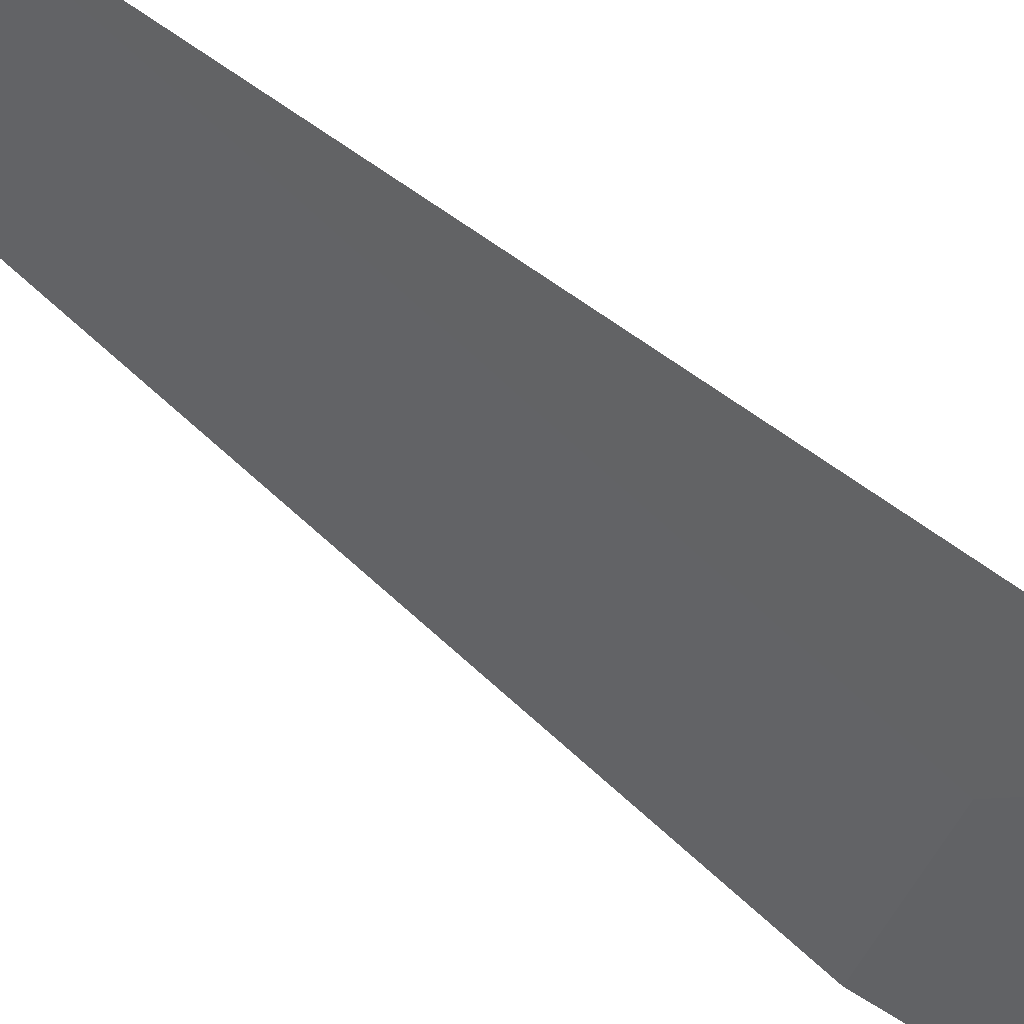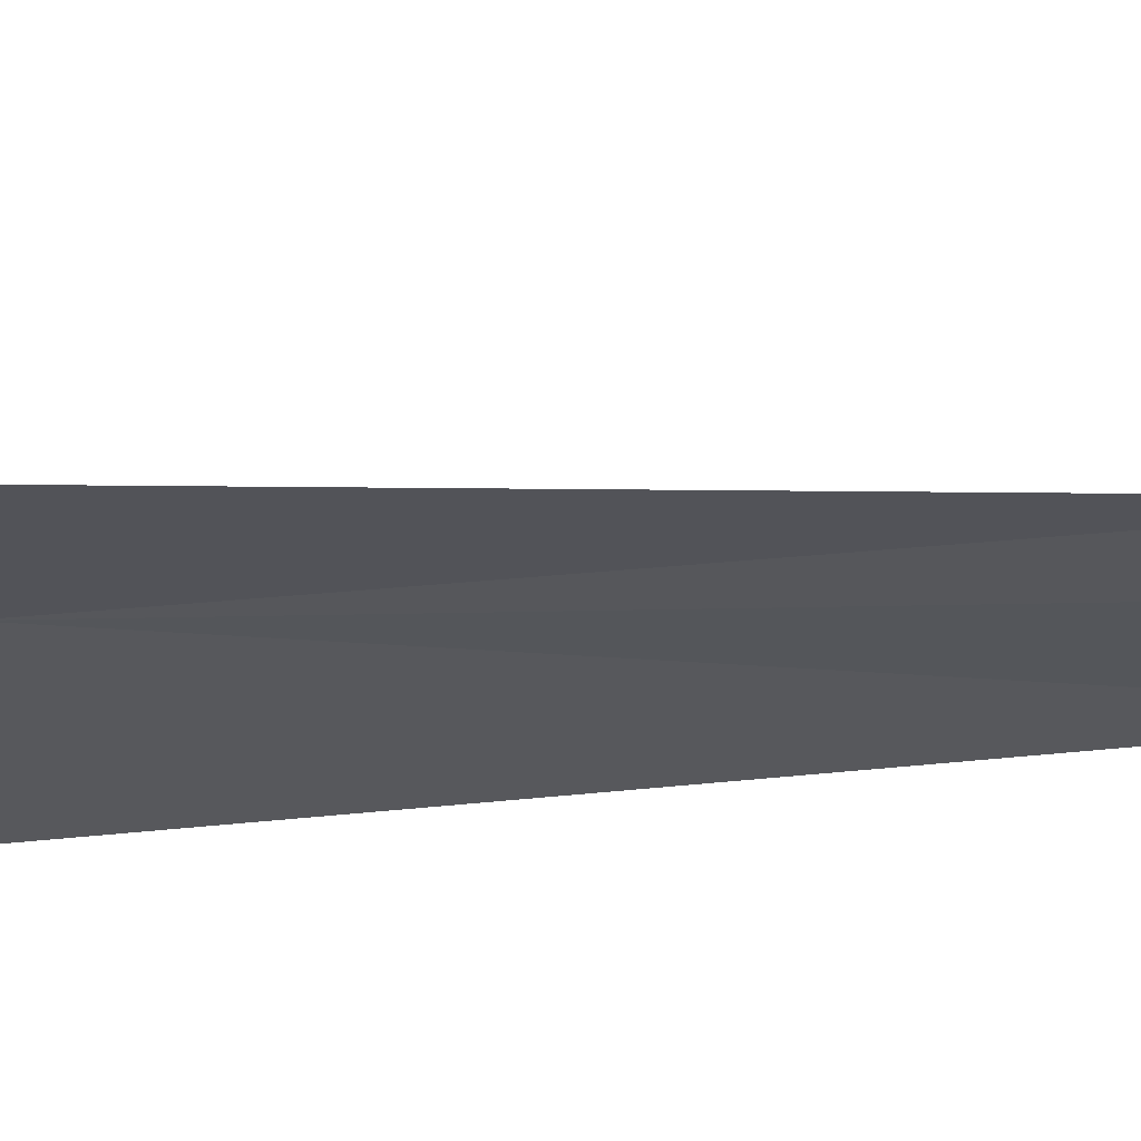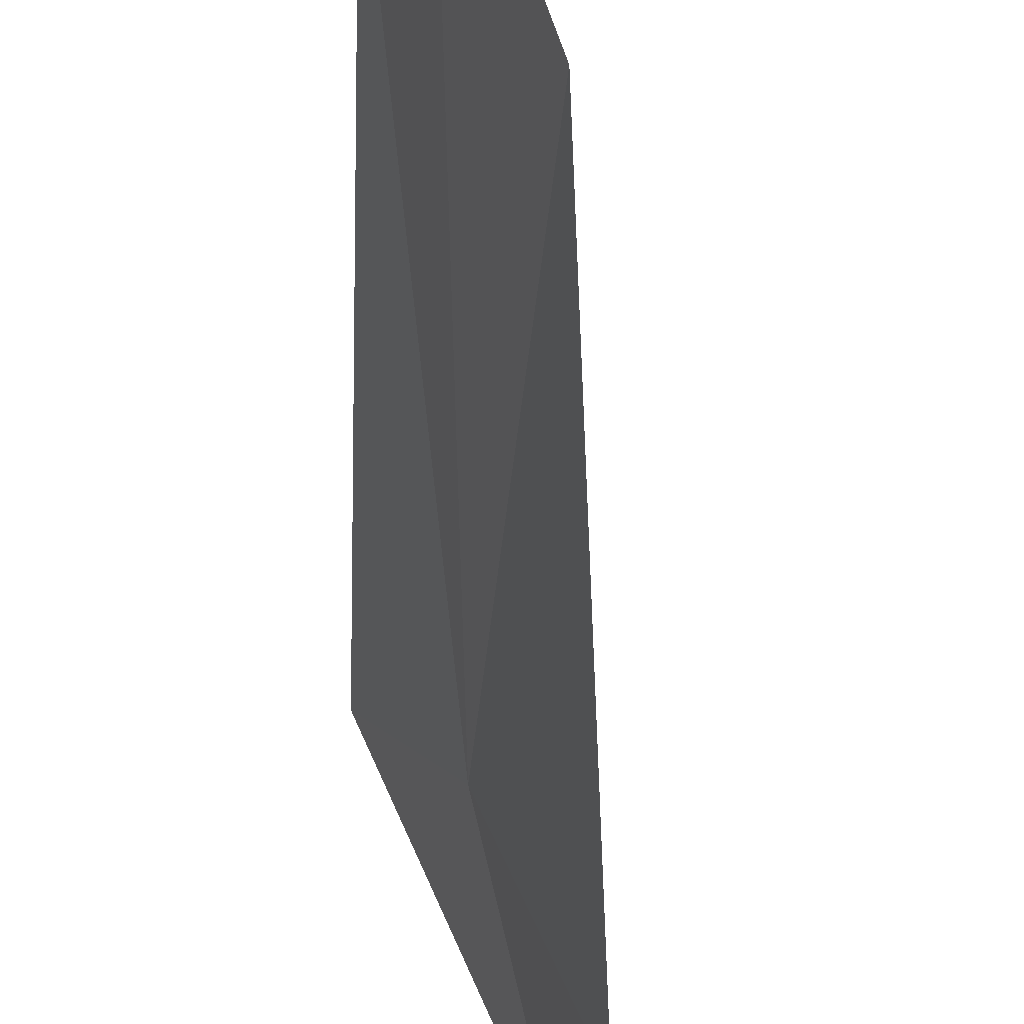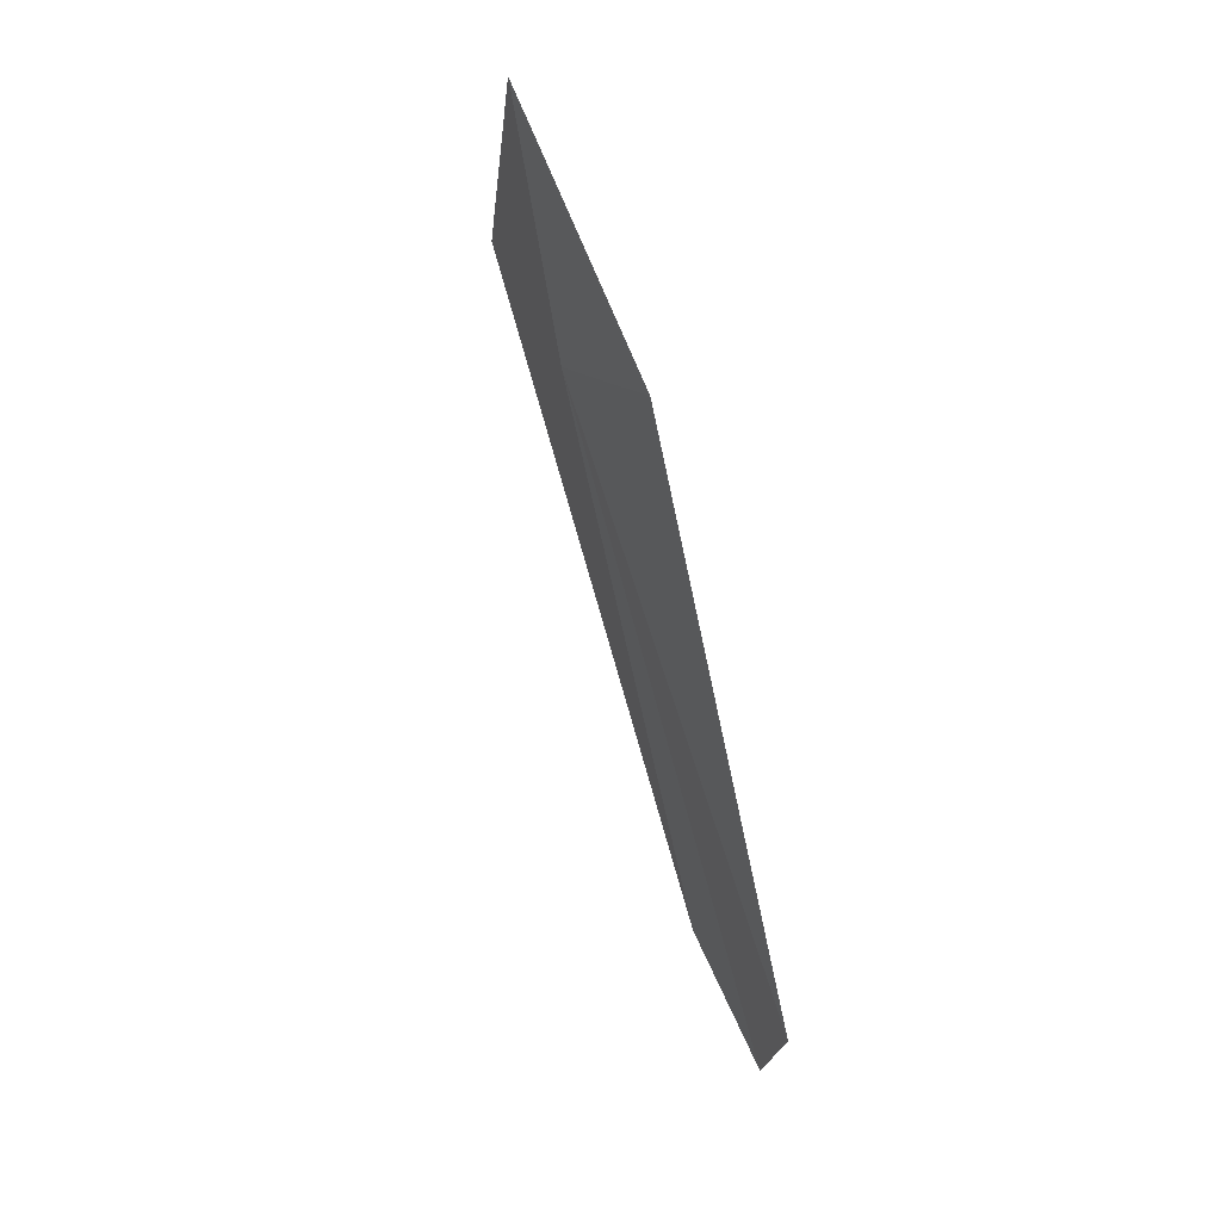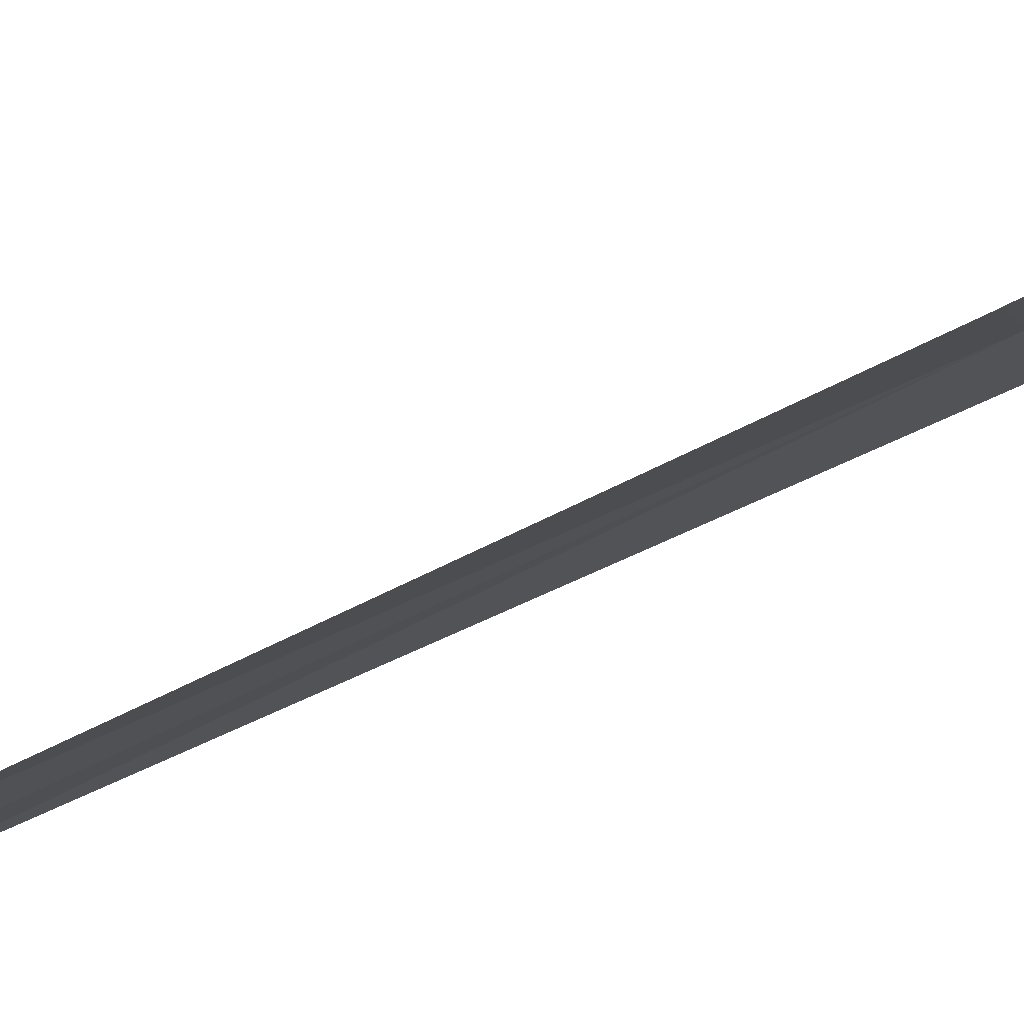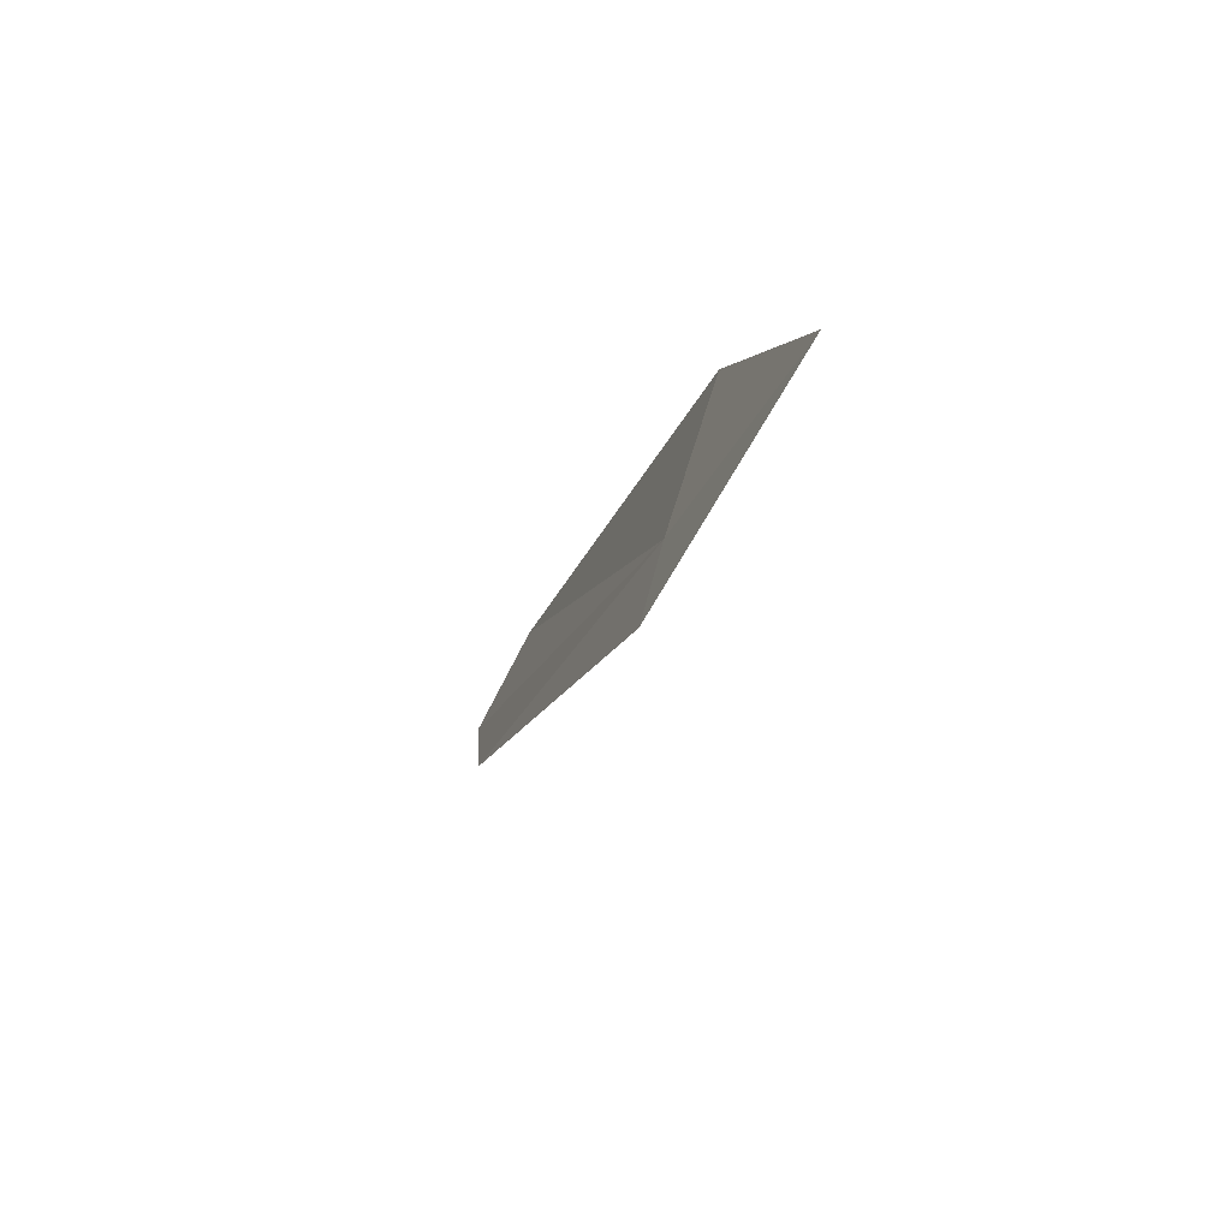
<metadata>
{"format":"obj","ext":"obj","renderer":"f3d","projection":"perspective","resolution":1024,"background":"white","views":[{"elev":73.9,"azim":-65.1,"up":"+Y"},{"elev":38.1,"azim":64.6,"up":"+Y"},{"elev":-39.7,"azim":165.3,"up":"+Y"},{"elev":8.3,"azim":-47.0,"up":"+Z"},{"elev":-71.3,"azim":-81.1,"up":"+Y"},{"elev":68.1,"azim":175.9,"up":"+Z"}]}
</metadata>
<code>
v -14.3 22.68 31.54
v -13.07 22.67 27.79
v -13.05 22.11 26.95
v -13.48 21.54 27.41
v -14.7 21.6 31.41
v -14.09 23.48 32.3
v -15.04 22.36 33.16
f 1 2 3
f 1 3 4
f 1 4 5
f 1 7 6
f 1 5 7
f 1 6 2

</code>
